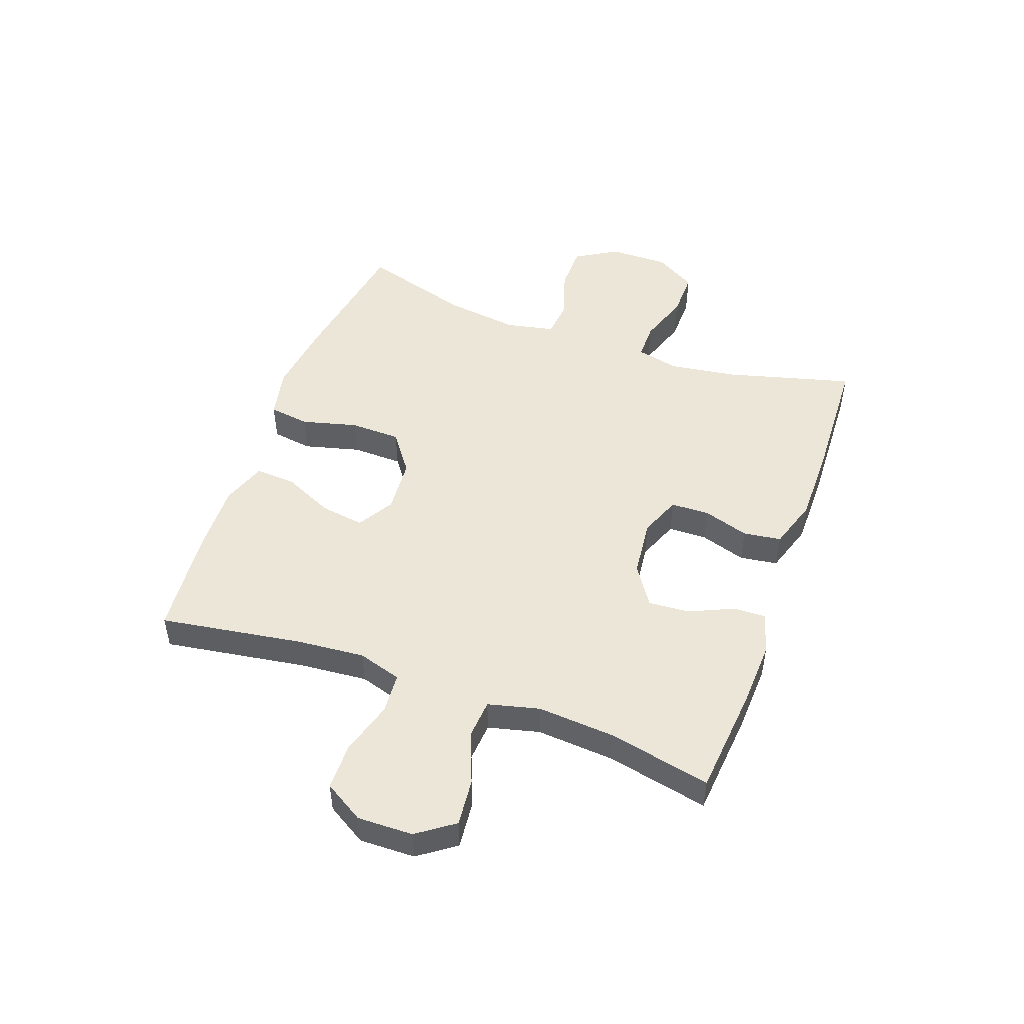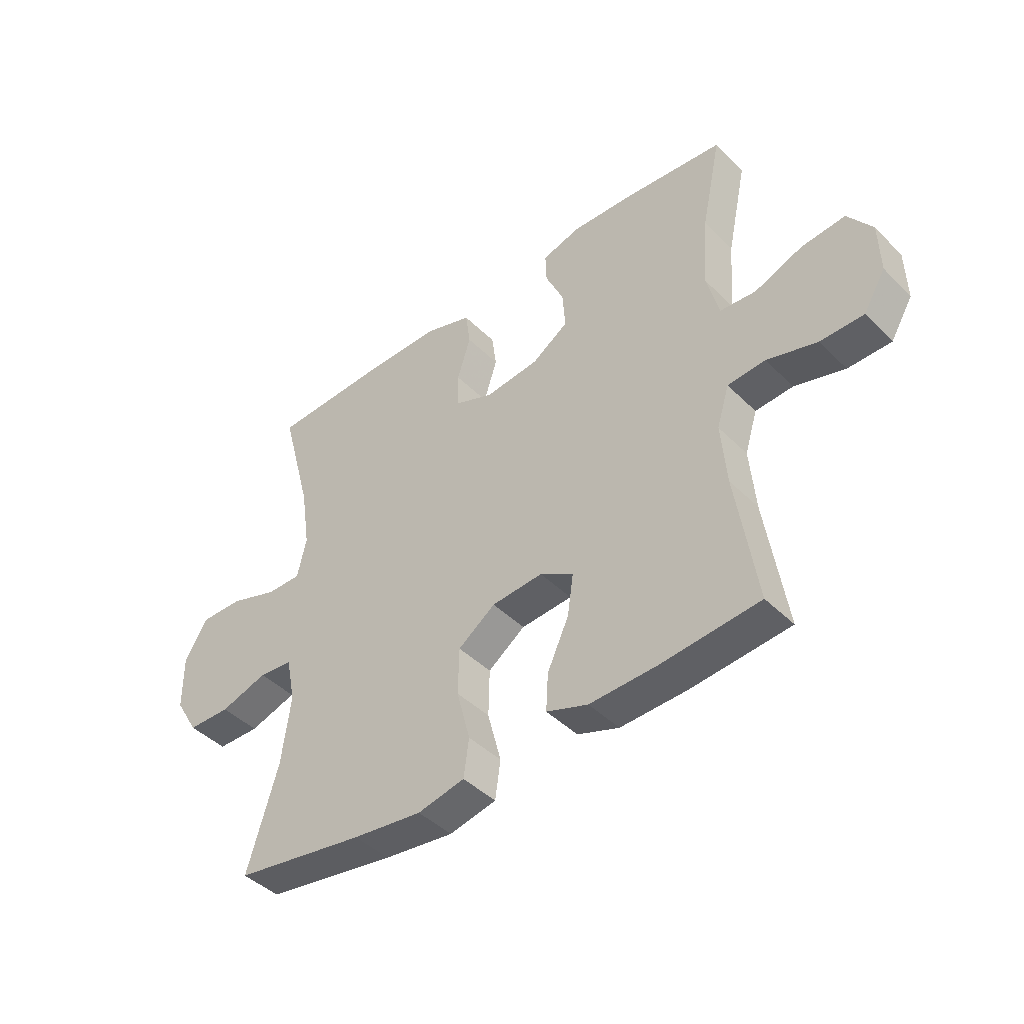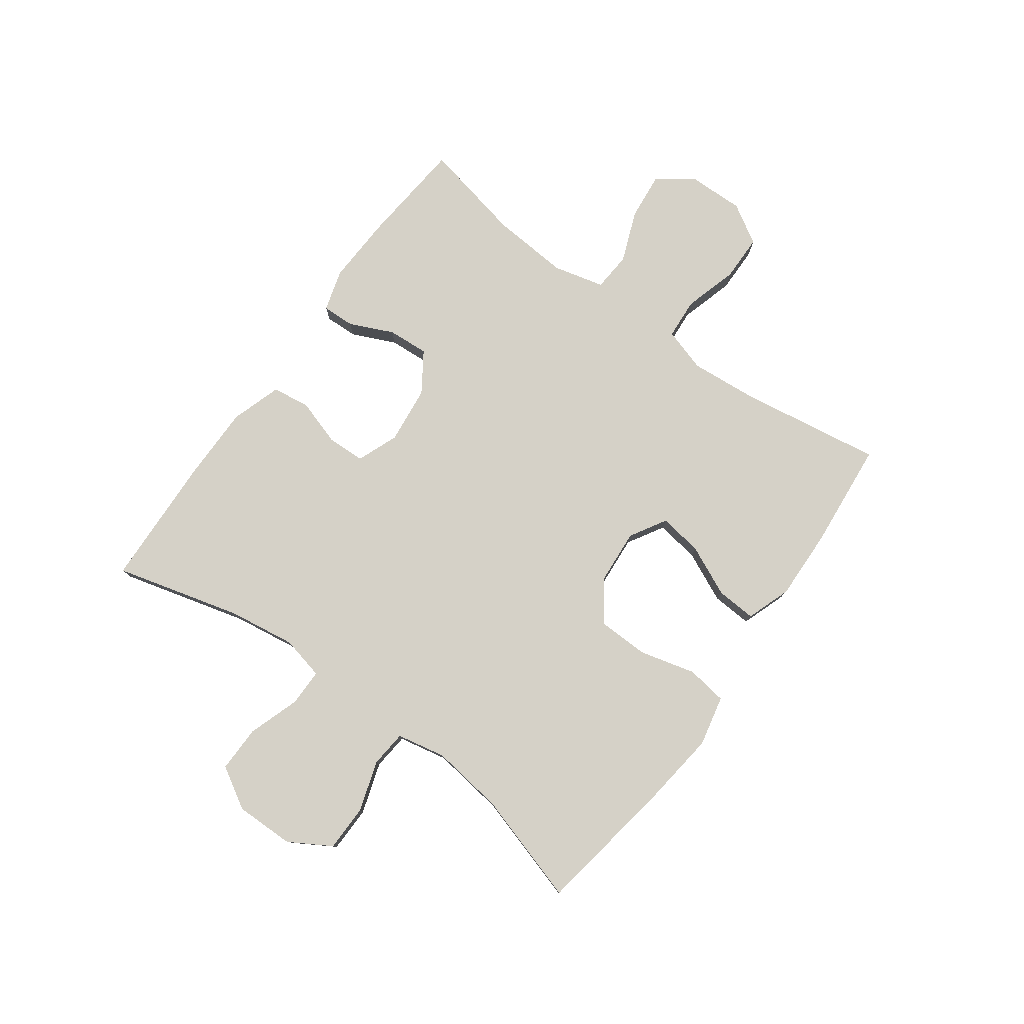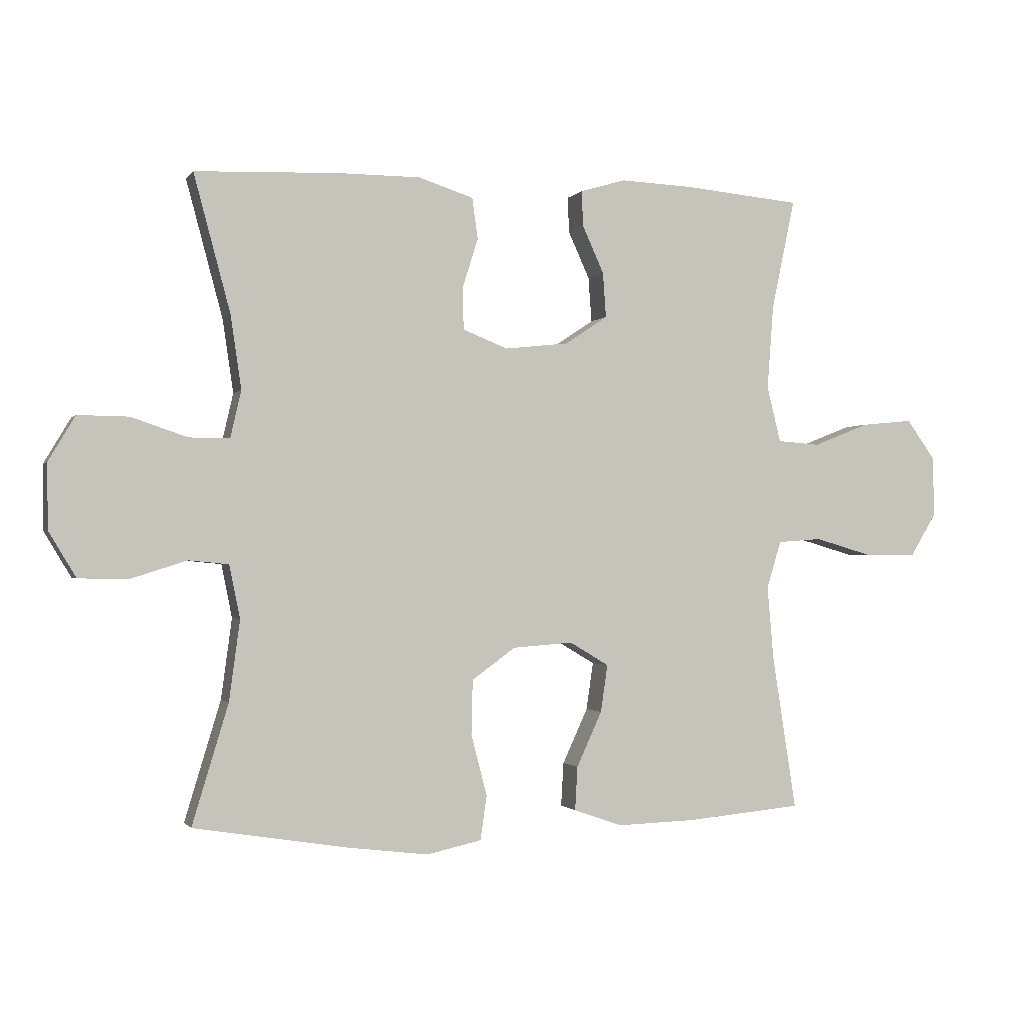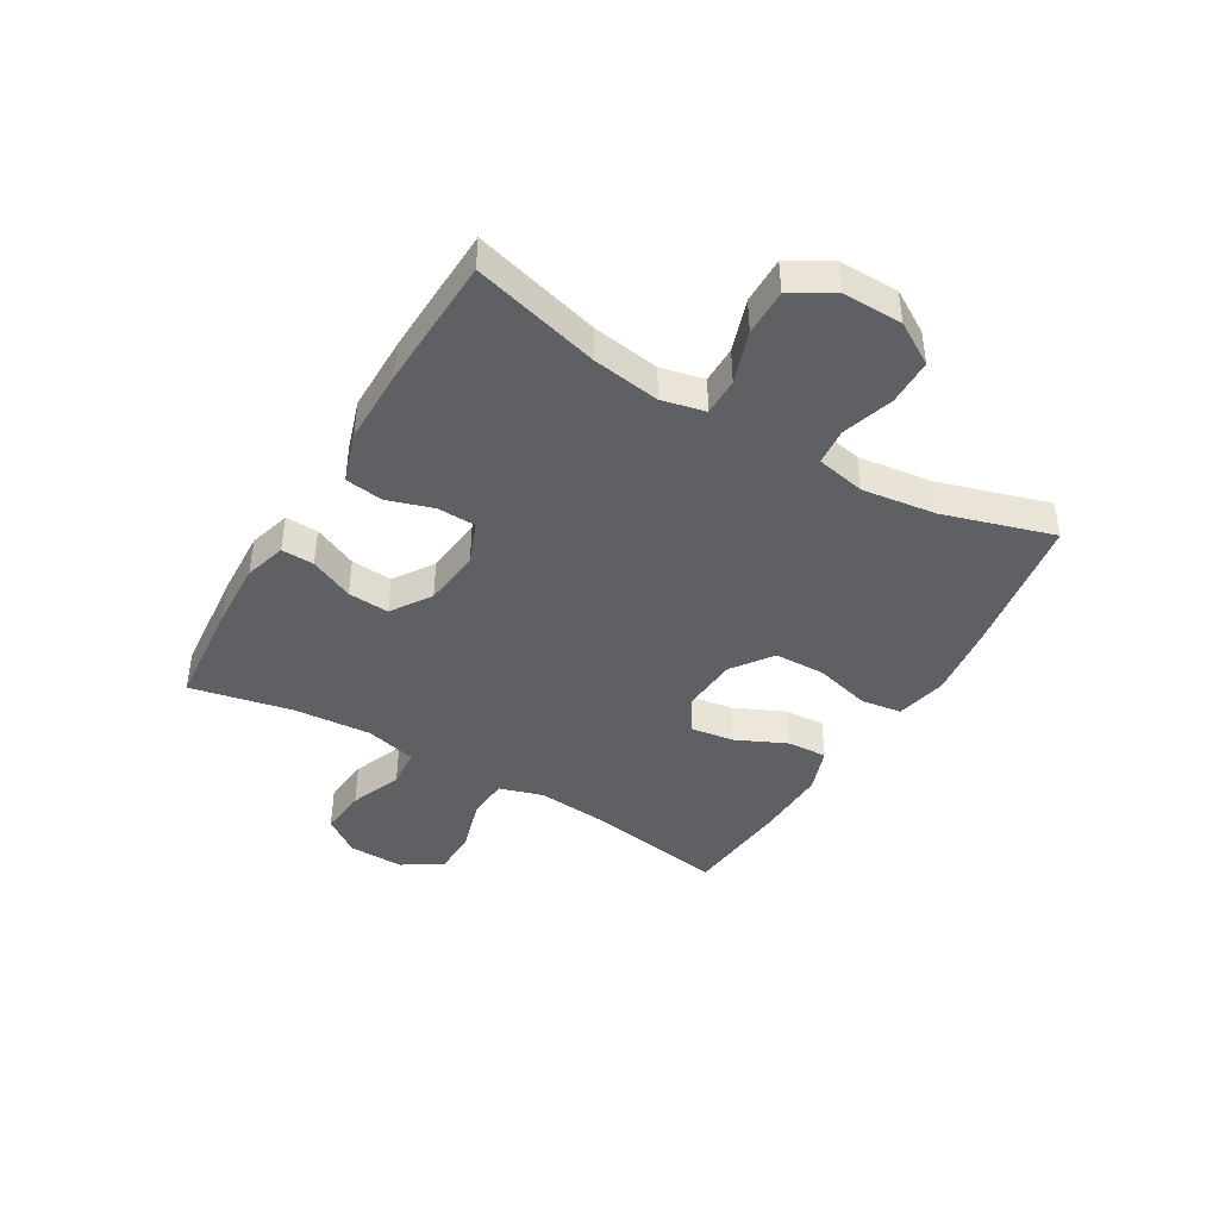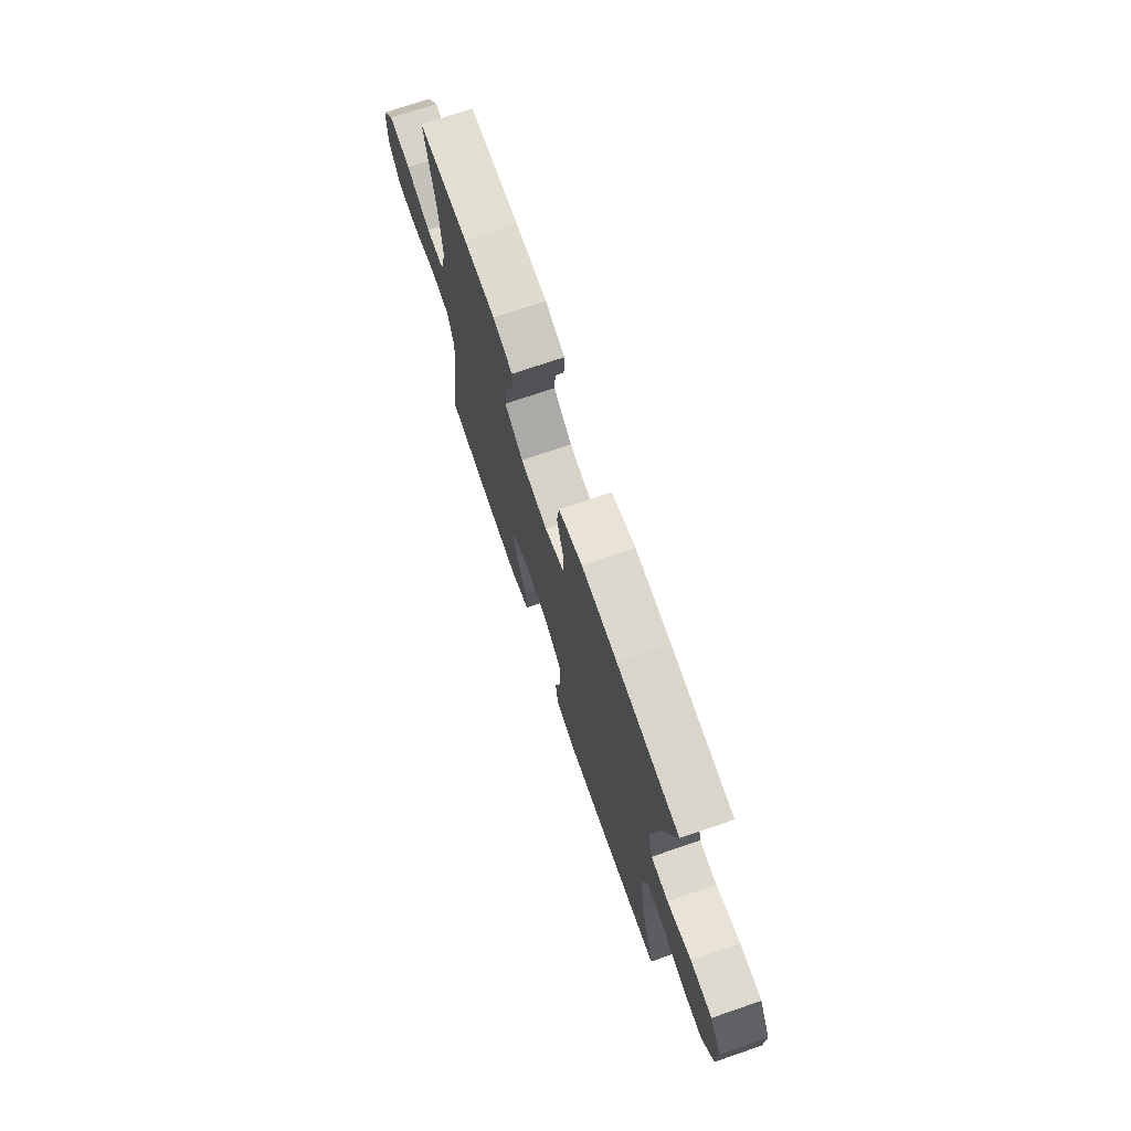
<metadata>
{"format":"obj","ext":"obj","renderer":"f3d","projection":"perspective","resolution":1024,"background":"white","views":[{"elev":48.9,"azim":-70.1,"up":"+Y"},{"elev":-43.5,"azim":-139.1,"up":"+Z"},{"elev":78.8,"azim":126.0,"up":"+Y"},{"elev":-1.2,"azim":162.6,"up":"+Z"},{"elev":-42.7,"azim":59.4,"up":"+Y"},{"elev":72.4,"azim":71.1,"up":"+Z"}]}
</metadata>
<code>
v 0.5 0.07 0.5
v 0.442 0.07 0.283
v 0.425 0.07 0.167
v 0.442 0.07 0.093
v 0.506 0.07 0.093
v 0.595 0.07 0.123
v 0.675 0.07 0.124
v 0.717 0.07 0.053
v 0.716 0.07 -0.049
v 0.673 0.07 -0.121
v 0.594 0.07 -0.122
v 0.506 0.07 -0.094
v 0.443 0.07 -0.1
v 0.426 0.07 -0.184
v 0.443 0.07 -0.311
v 0.5 0.07 -0.5
v 0.258 0.07 -0.539
v 0.129 0.07 -0.555
v 0.042 0.07 -0.536
v 0.032 0.07 -0.466
v 0.057 0.07 -0.37
v 0.055 0.07 -0.283
v -0.014 0.07 -0.233
v -0.109 0.07 -0.226
v -0.171 0.07 -0.263
v -0.16 0.07 -0.338
v -0.12 0.07 -0.425
v -0.116 0.07 -0.494
v -0.193 0.07 -0.521
v -0.317 0.07 -0.517
v -0.5 0.07 -0.5
v -0.462 0.07 -0.255
v -0.452 0.07 -0.139
v -0.475 0.07 -0.064
v -0.545 0.07 -0.059
v -0.638 0.07 -0.086
v -0.718 0.07 -0.085
v -0.759 0.07 -0.017
v -0.757 0.07 0.078
v -0.712 0.07 0.141
v -0.631 0.07 0.133
v -0.542 0.07 0.098
v -0.475 0.07 0.103
v -0.453 0.07 0.191
v -0.463 0.07 0.325
v -0.5 0.07 0.5
v -0.316 0.07 0.517
v -0.2 0.07 0.522
v -0.128 0.07 0.501
v -0.13 0.07 0.445
v -0.164 0.07 0.37
v -0.169 0.07 0.299
v -0.101 0.07 0.254
v -0.001 0.07 0.243
v 0.07 0.07 0.271
v 0.072 0.07 0.337
v 0.047 0.07 0.416
v 0.056 0.07 0.481
v 0.143 0.07 0.509
v 0.273 0.07 0.509
v 0.5 0 0.5
v 0.442 0 0.283
v 0.425 0 0.167
v 0.442 0 0.093
v 0.506 0 0.093
v 0.595 0 0.123
v 0.675 0 0.124
v 0.717 0 0.053
v 0.716 0 -0.049
v 0.673 0 -0.121
v 0.594 0 -0.122
v 0.506 0 -0.094
v 0.443 0 -0.1
v 0.426 0 -0.184
v 0.443 0 -0.311
v 0.5 0 -0.5
v 0.258 0 -0.539
v 0.129 0 -0.555
v 0.042 0 -0.536
v 0.032 0 -0.466
v 0.057 0 -0.37
v 0.055 0 -0.283
v -0.014 0 -0.233
v -0.109 0 -0.226
v -0.171 0 -0.263
v -0.16 0 -0.338
v -0.12 0 -0.425
v -0.116 0 -0.494
v -0.193 0 -0.521
v -0.317 0 -0.517
v -0.5 0 -0.5
v -0.462 0 -0.255
v -0.452 0 -0.139
v -0.475 0 -0.064
v -0.545 0 -0.059
v -0.638 0 -0.086
v -0.718 0 -0.085
v -0.759 0 -0.017
v -0.757 0 0.078
v -0.712 0 0.141
v -0.631 0 0.133
v -0.542 0 0.098
v -0.475 0 0.103
v -0.453 0 0.191
v -0.463 0 0.325
v -0.5 0 0.5
v -0.316 0 0.517
v -0.2 0 0.522
v -0.128 0 0.501
v -0.13 0 0.445
v -0.164 0 0.37
v -0.169 0 0.299
v -0.101 0 0.254
v -0.001 0 0.243
v 0.07 0 0.271
v 0.072 0 0.337
v 0.047 0 0.416
v 0.056 0 0.481
v 0.143 0 0.509
v 0.273 0 0.509
f 60 1 2
f 59 60 2
f 58 59 2
f 57 58 2
f 56 57 2
f 55 56 2 3
f 54 55 3 4
f 53 54 4
f 49 50 51
f 48 49 51
f 47 48 51
f 46 47 51
f 45 46 51
f 44 45 51 52
f 43 44 52 53
f 40 41 42
f 39 40 42
f 38 39 42
f 37 38 42
f 36 37 42
f 35 36 42
f 34 35 42 43
f 43 53 4
f 34 43 4
f 33 34 4
f 30 31 32
f 29 30 32
f 28 29 32
f 27 28 32
f 26 27 32
f 25 26 32 33
f 19 20 21
f 18 19 21
f 17 18 21
f 16 17 21
f 15 16 21
f 14 15 21 22
f 13 14 22 23
f 10 11 12
f 9 10 12
f 8 9 12
f 7 8 12
f 6 7 12
f 5 6 12
f 5 12 13
f 13 23 24
f 5 13 24
f 4 5 24
f 24 25 33
f 4 24 33
f 62 61 120
f 62 120 119
f 62 119 118
f 62 118 117
f 62 117 116
f 63 62 116 115
f 64 63 115 114
f 64 114 113
f 111 110 109
f 111 109 108
f 111 108 107
f 111 107 106
f 111 106 105
f 112 111 105 104
f 113 112 104 103
f 102 101 100
f 102 100 99
f 102 99 98
f 102 98 97
f 102 97 96
f 102 96 95
f 103 102 95 94
f 64 113 103
f 64 103 94
f 64 94 93
f 92 91 90
f 92 90 89
f 92 89 88
f 92 88 87
f 92 87 86
f 93 92 86 85
f 81 80 79
f 81 79 78
f 81 78 77
f 81 77 76
f 81 76 75
f 82 81 75 74
f 83 82 74 73
f 72 71 70
f 72 70 69
f 72 69 68
f 72 68 67
f 72 67 66
f 72 66 65
f 73 72 65
f 84 83 73
f 84 73 65
f 84 65 64
f 93 85 84
f 93 84 64
f 1 61 62 2
f 2 62 63 3
f 3 63 64 4
f 4 64 65 5
f 5 65 66 6
f 6 66 67 7
f 7 67 68 8
f 8 68 69 9
f 9 69 70 10
f 10 70 71 11
f 11 71 72 12
f 12 72 73 13
f 13 73 74 14
f 14 74 75 15
f 15 75 76 16
f 16 76 77 17
f 17 77 78 18
f 18 78 79 19
f 19 79 80 20
f 20 80 81 21
f 21 81 82 22
f 22 82 83 23
f 23 83 84 24
f 24 84 85 25
f 25 85 86 26
f 26 86 87 27
f 27 87 88 28
f 28 88 89 29
f 29 89 90 30
f 30 90 91 31
f 31 91 92 32
f 32 92 93 33
f 33 93 94 34
f 34 94 95 35
f 35 95 96 36
f 36 96 97 37
f 37 97 98 38
f 38 98 99 39
f 39 99 100 40
f 40 100 101 41
f 41 101 102 42
f 42 102 103 43
f 43 103 104 44
f 44 104 105 45
f 45 105 106 46
f 46 106 107 47
f 47 107 108 48
f 48 108 109 49
f 49 109 110 50
f 50 110 111 51
f 51 111 112 52
f 52 112 113 53
f 53 113 114 54
f 54 114 115 55
f 55 115 116 56
f 56 116 117 57
f 57 117 118 58
f 58 118 119 59
f 59 119 120 60
f 60 120 61 1

</code>
